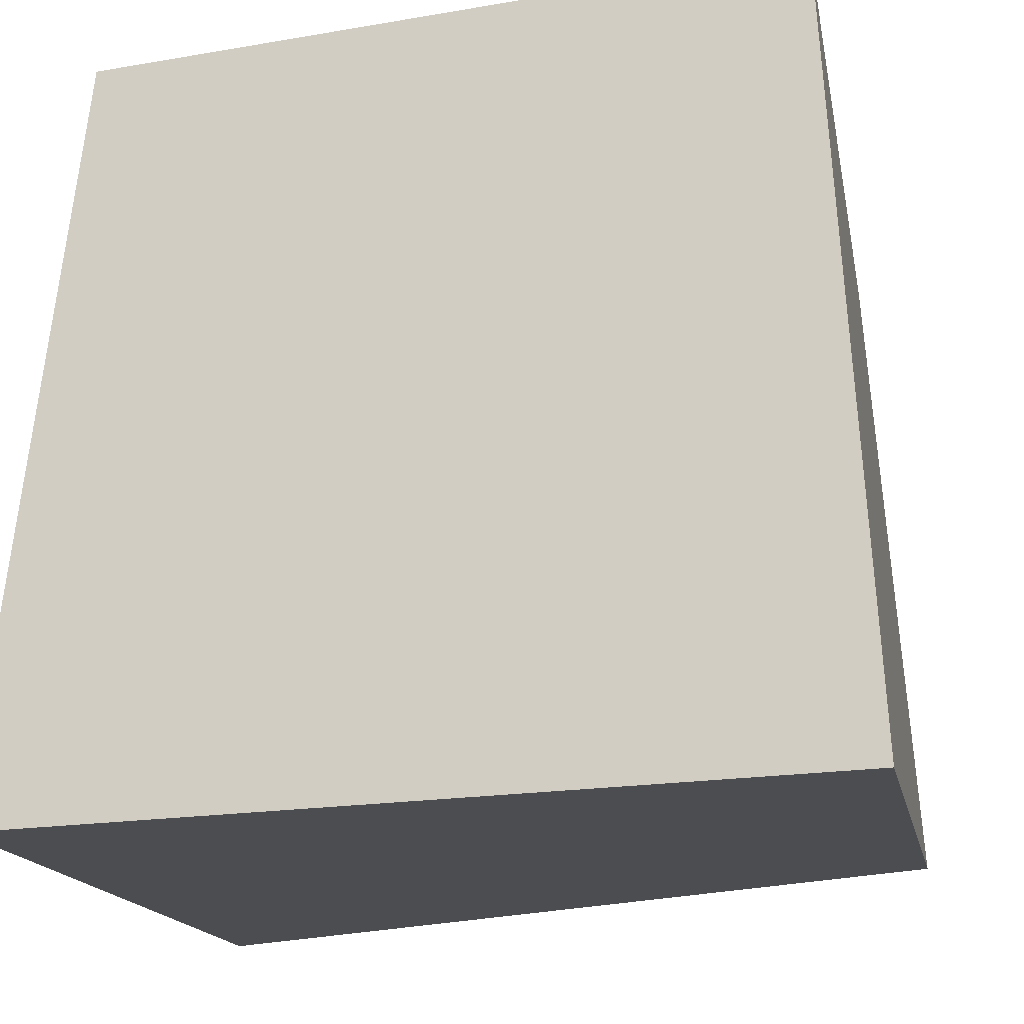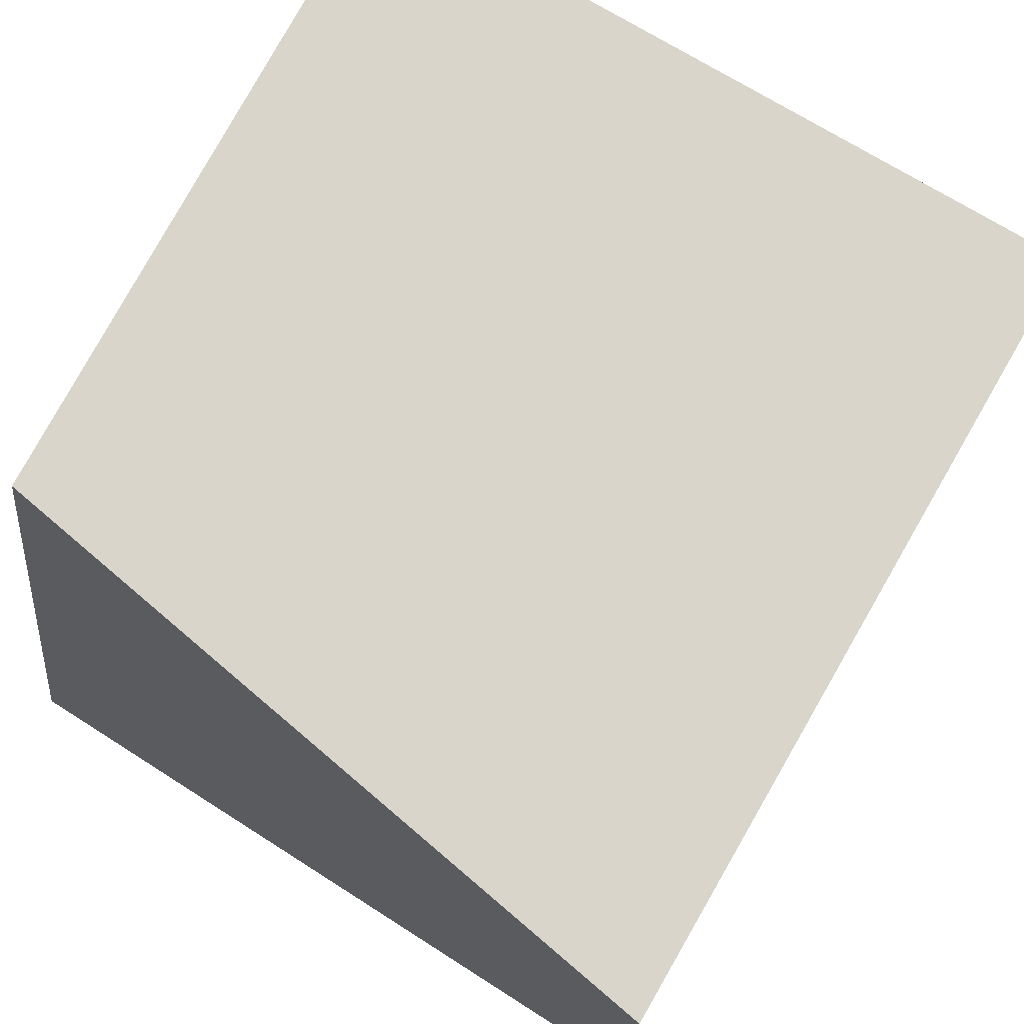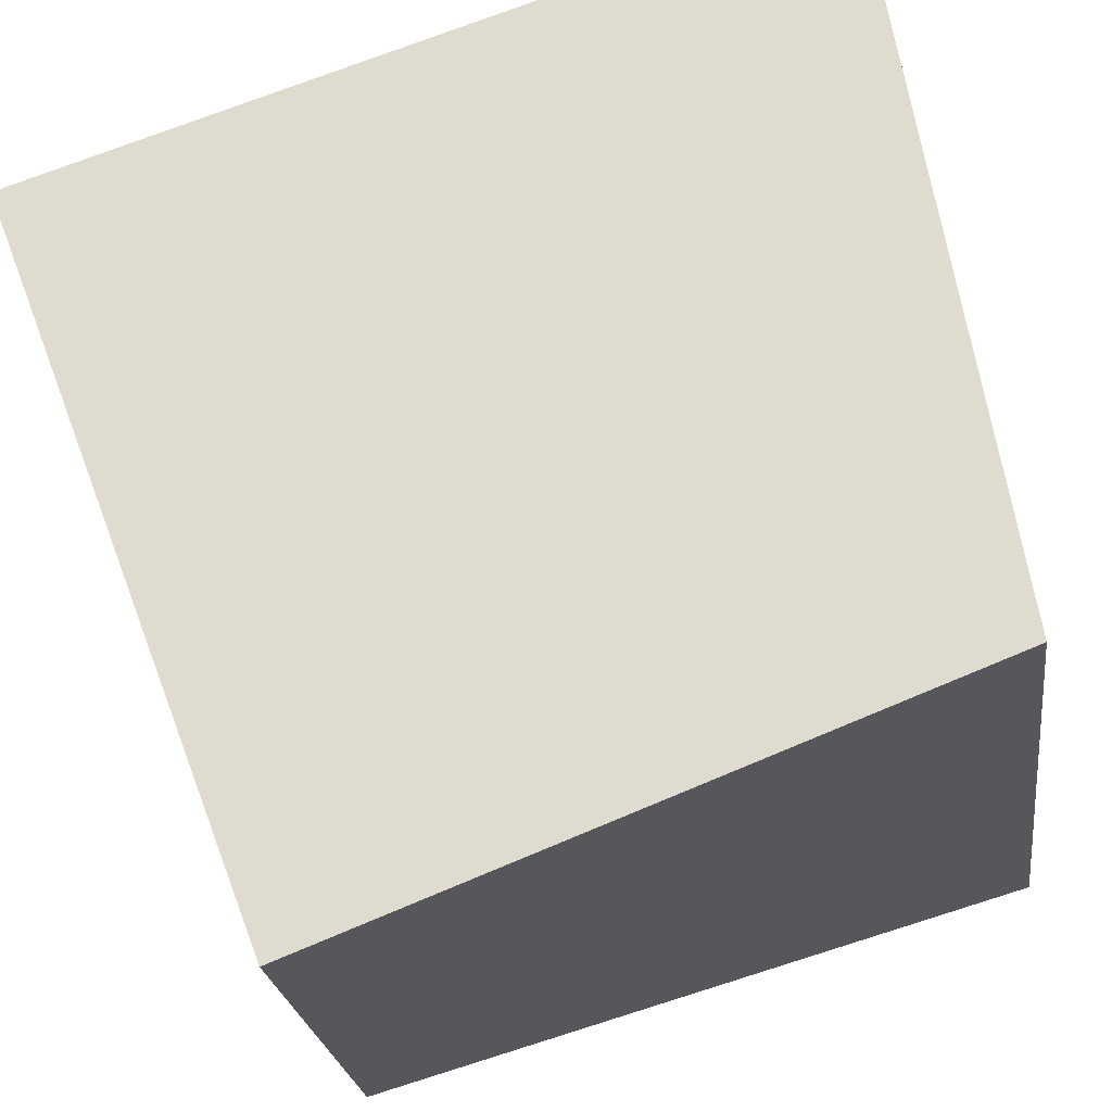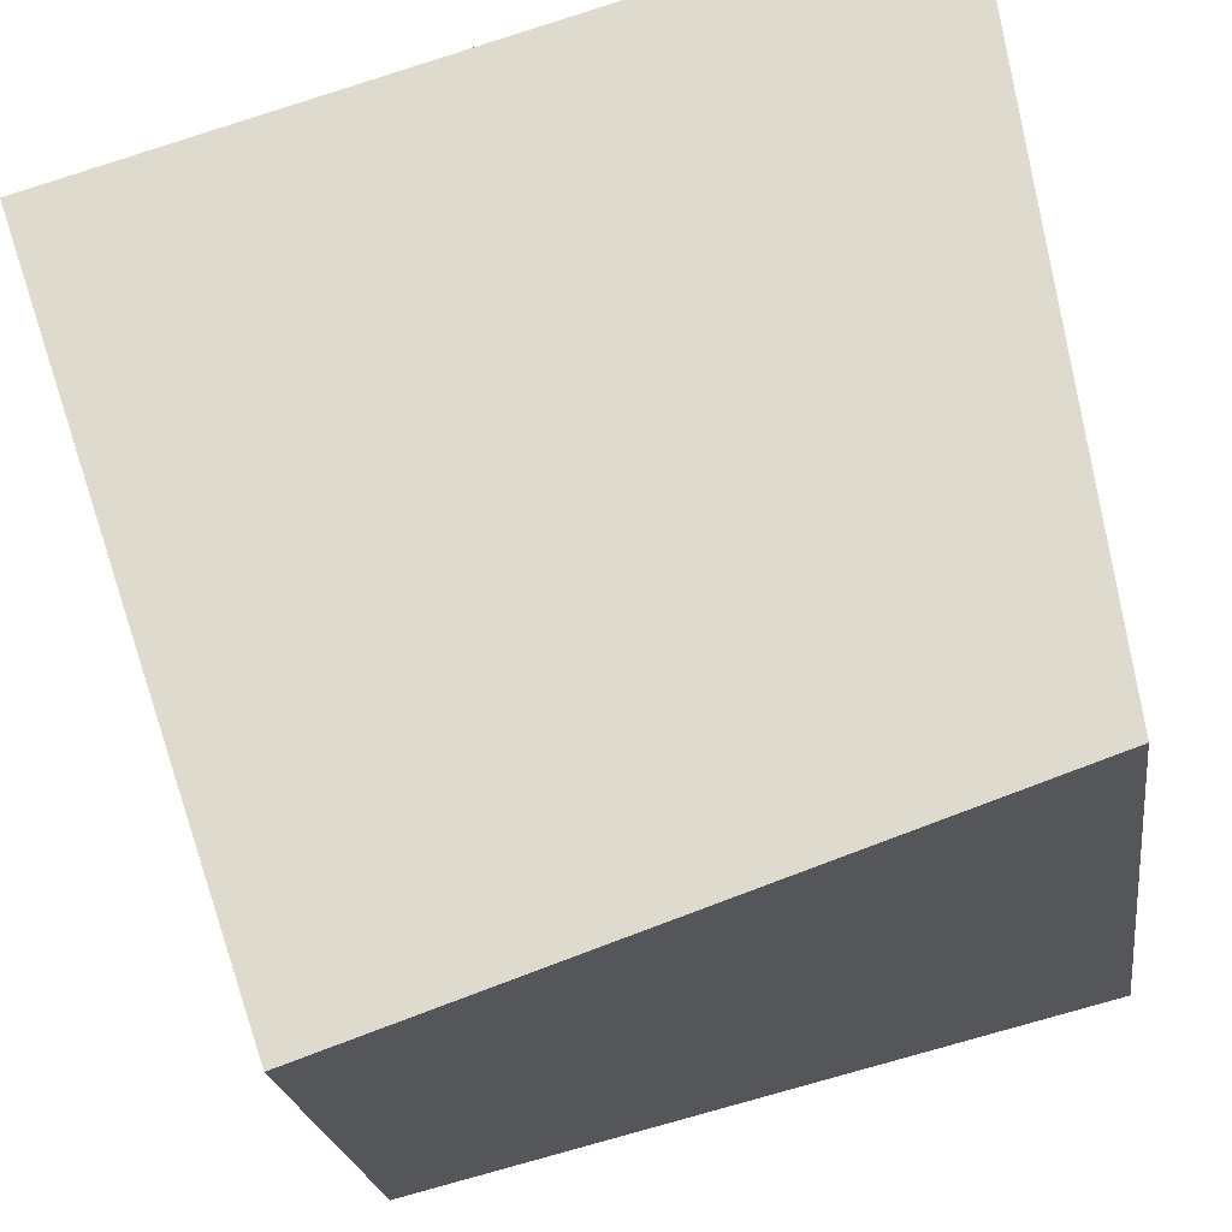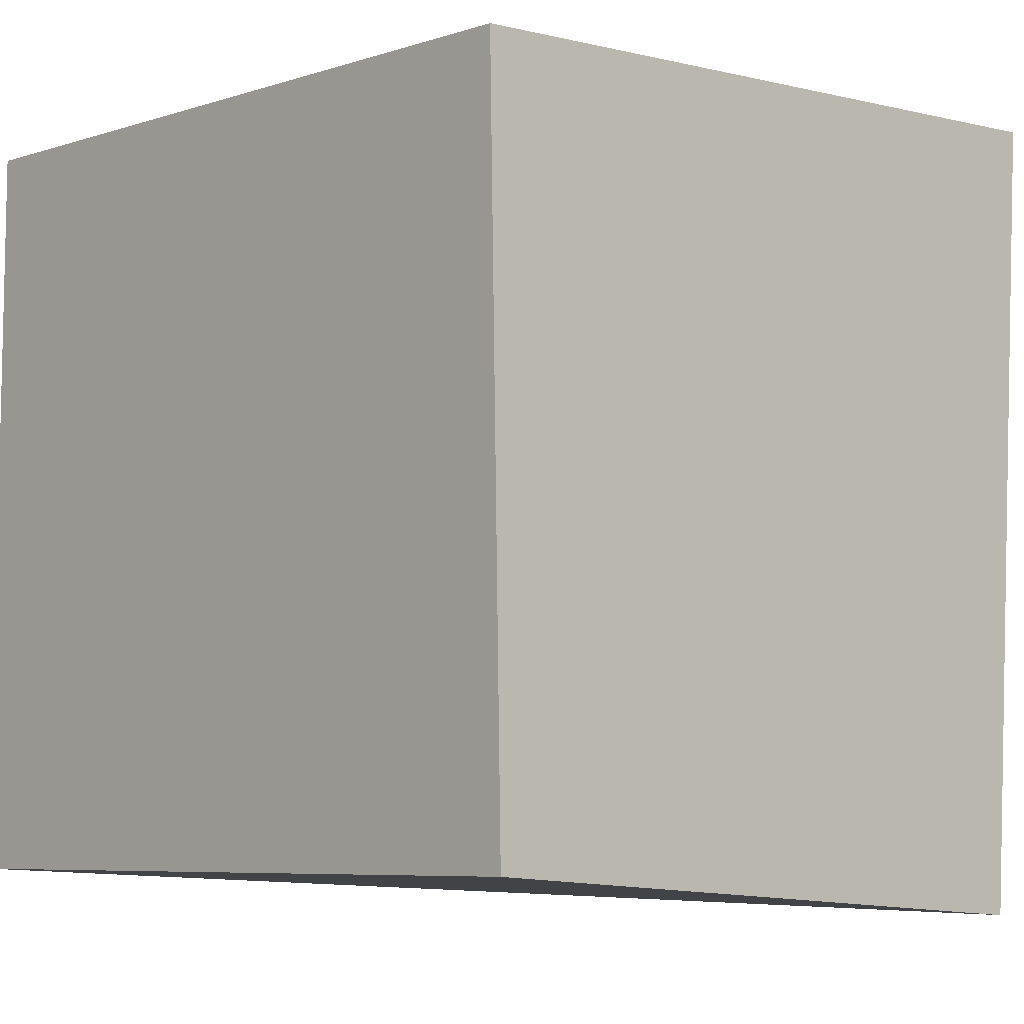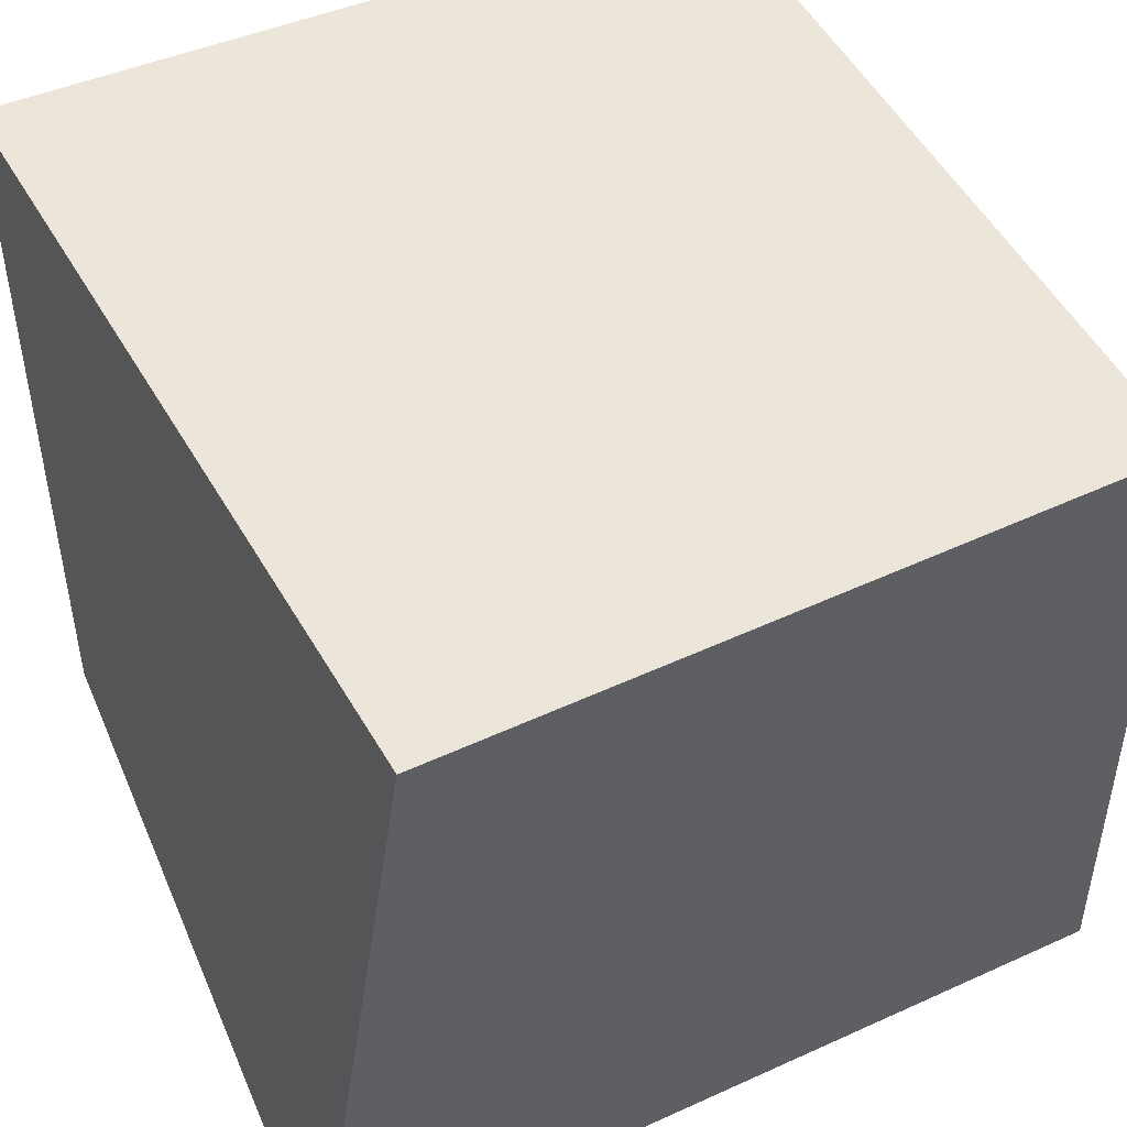
<metadata>
{"format":"obj","ext":"obj","renderer":"f3d","projection":"perspective","resolution":1024,"background":"white","views":[{"elev":-16.9,"azim":12.7,"up":"+Y"},{"elev":75.8,"azim":-57.6,"up":"+Z"},{"elev":70.6,"azim":162.2,"up":"+Z"},{"elev":71.7,"azim":164.3,"up":"+Z"},{"elev":-7.7,"azim":50.9,"up":"+Z"},{"elev":48.1,"azim":-22.6,"up":"+Y"}]}
</metadata>
<code>
o Cube
v 0.01454 0.01559 -0.01796
v 0.01673 -0.01342 -0.01622
v 0.01602 0.01602 0.01602
v 0.01768 -0.0147 0.01408
v -0.01602 0.01602 -0.01602
v -0.01602 -0.01602 -0.01602
v -0.01191 0.01371 0.01682
v -0.01602 -0.01602 0.01602
f 1 5 7 3
f 4 3 7 8
f 8 7 5 6
f 6 2 4 8
f 2 1 3 4
f 6 5 1 2

</code>
